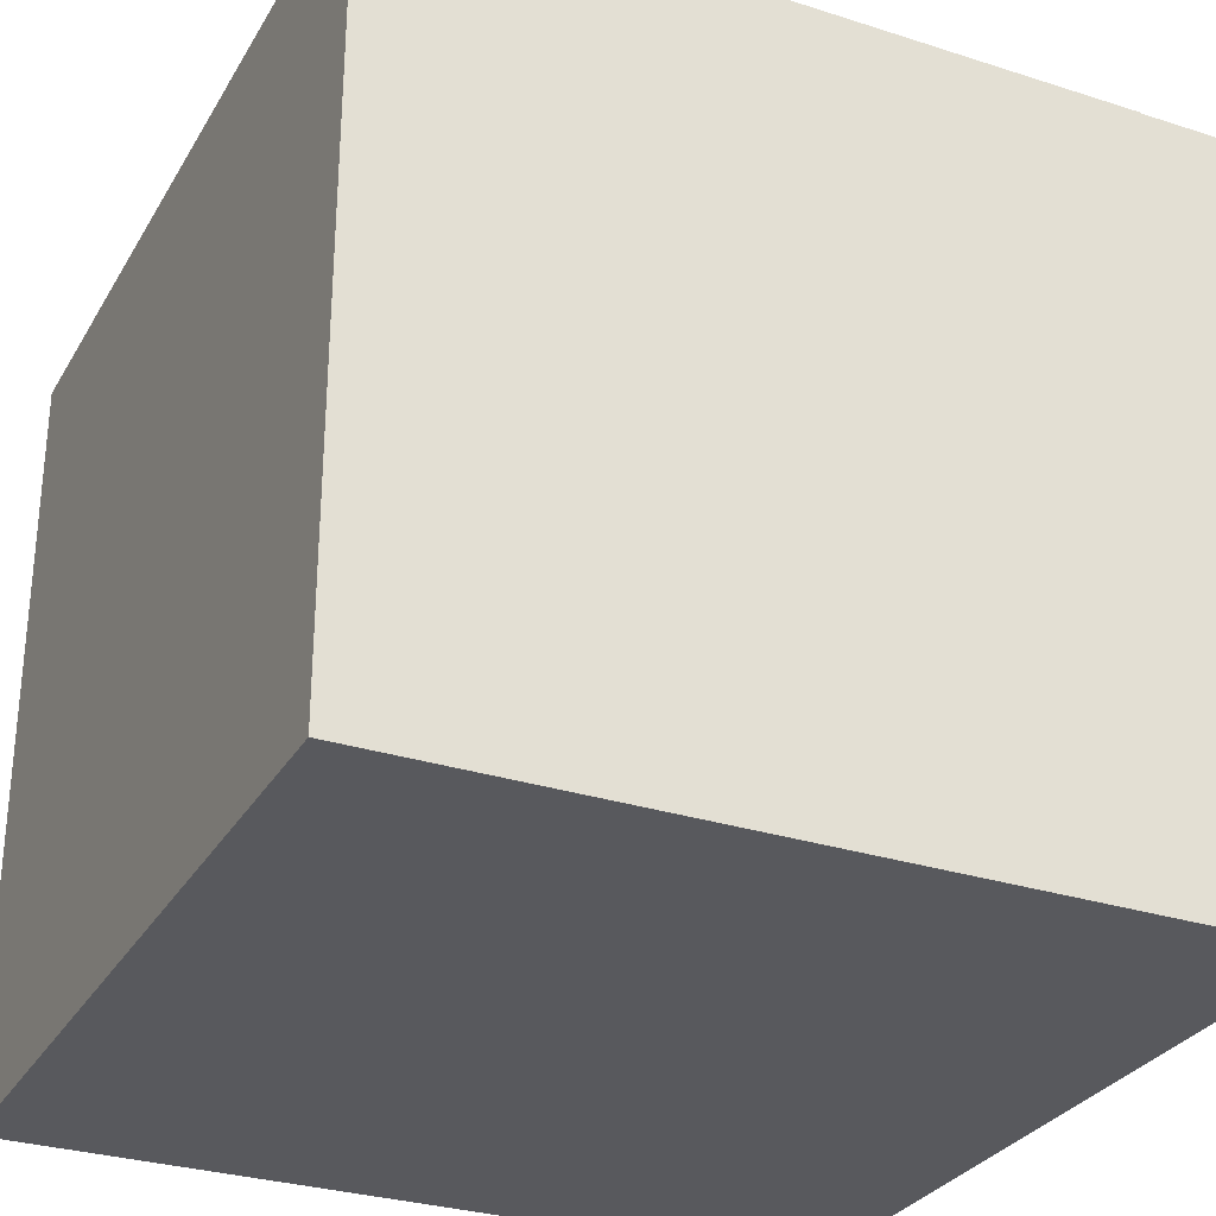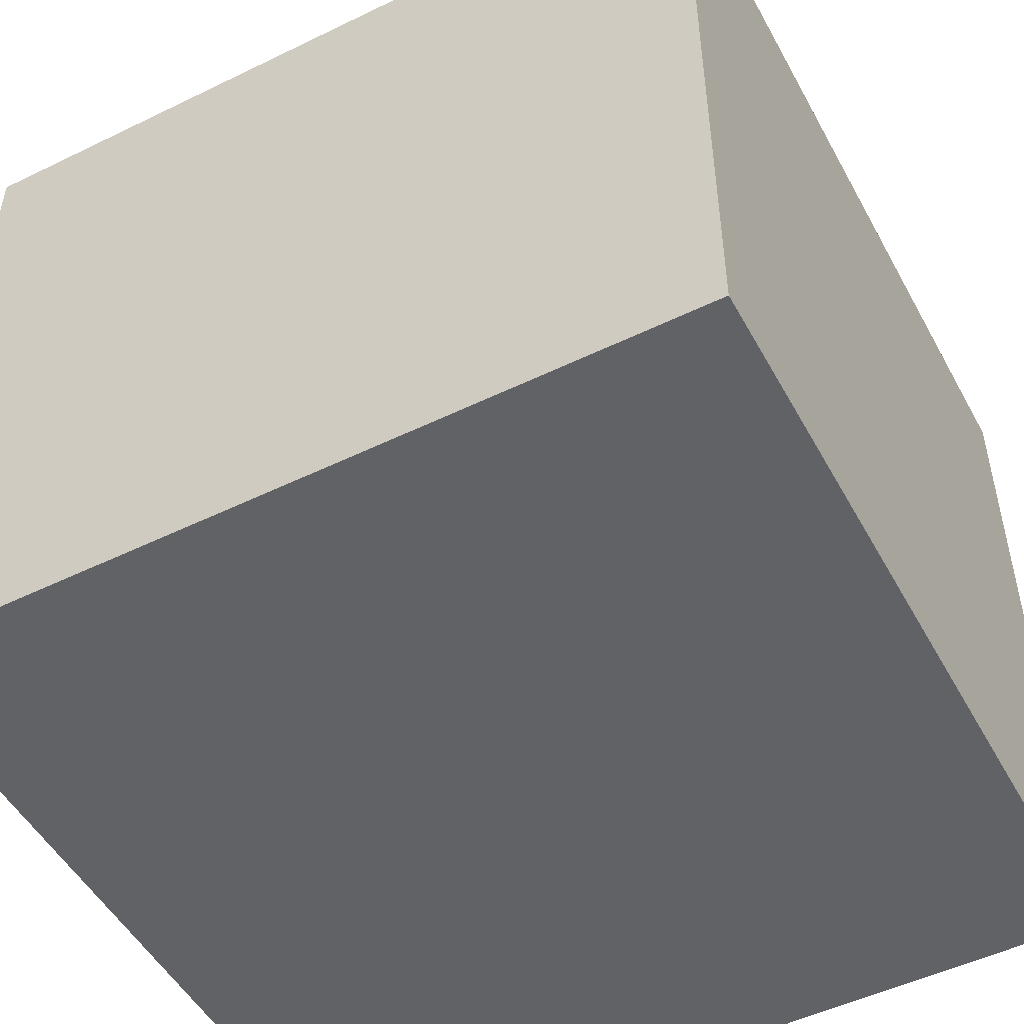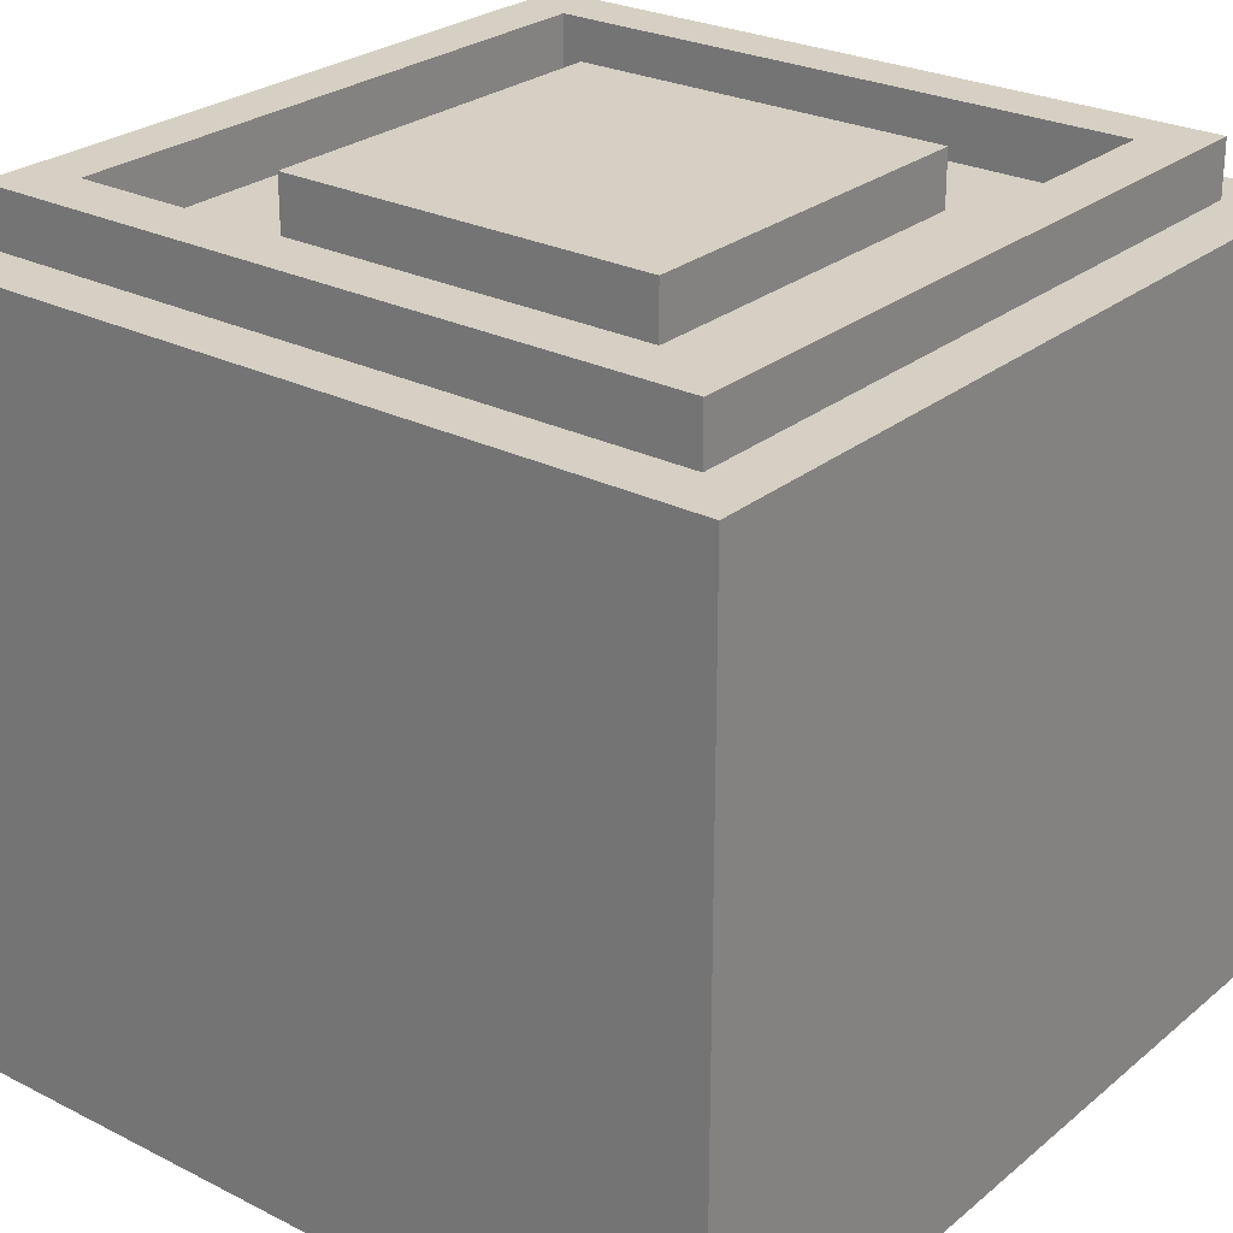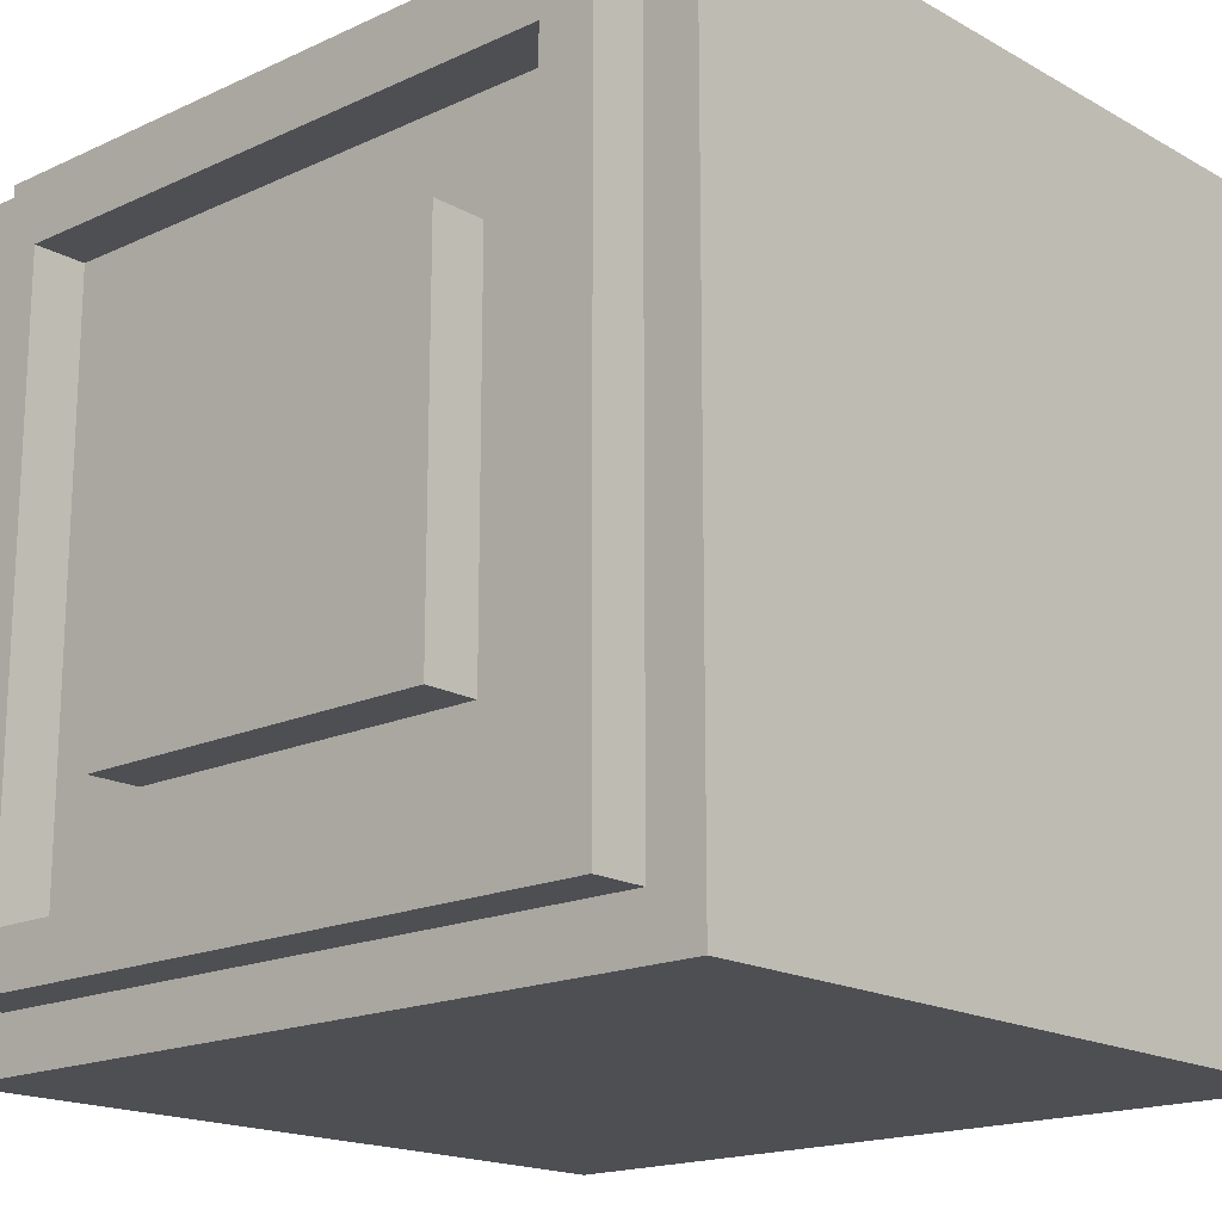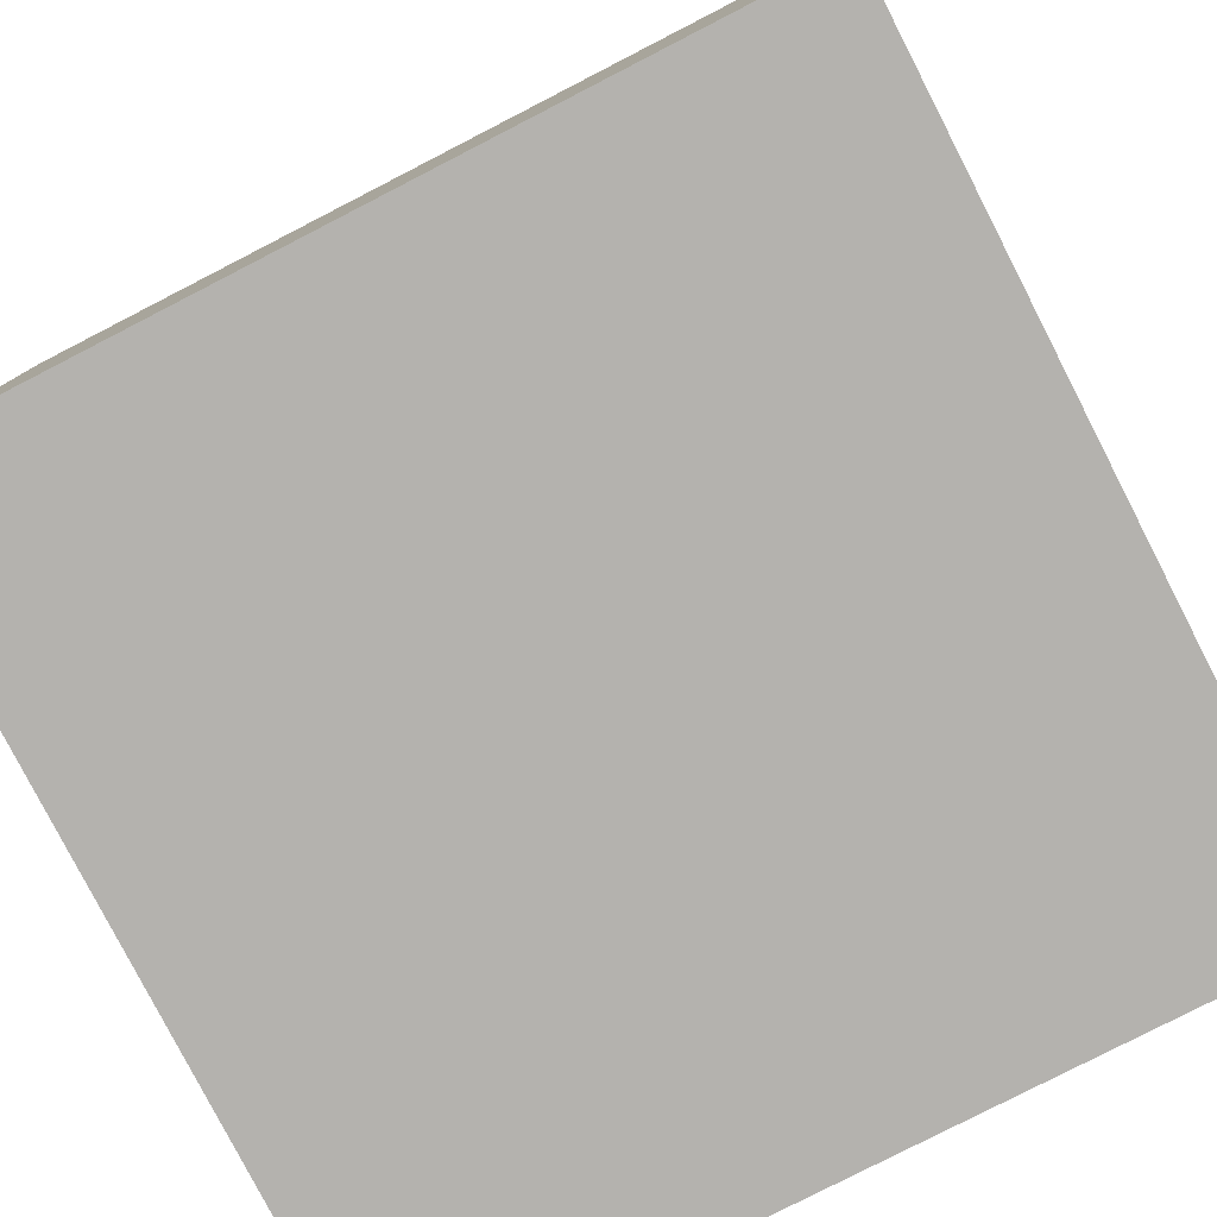
<metadata>
{"format":"obj","ext":"obj","renderer":"f3d","projection":"perspective","resolution":1024,"background":"white","views":[{"elev":-29.8,"azim":154.8,"up":"+Y"},{"elev":-50.7,"azim":118.0,"up":"+Y"},{"elev":26.4,"azim":38.4,"up":"+Y"},{"elev":-17.5,"azim":-137.7,"up":"+Z"},{"elev":-79.7,"azim":-62.8,"up":"+Y"}]}
</metadata>
<code>
v -7.5 0 7.5
v -7.5 0 -7.5
v -7.5 1 7.5
v -7.5 1 -7.5
v -7.5 2 6.5
v -7.5 2 5.5
v -7.5 2 3.5
v -7.5 2 2.5
v -7.5 2 0.5
v -7.5 2 -0.5
v -7.5 2 -2.5
v -7.5 2 -3.5
v -7.5 2 -5.5
v -7.5 2 -6.5
v -7.5 3 7.5
v -7.5 3 6.5
v -7.5 3 5.5
v -7.5 3 3.5
v -7.5 3 2.5
v -7.5 3 0.5
v -7.5 3 -0.5
v -7.5 3 -2.5
v -7.5 3 -3.5
v -7.5 3 -5.5
v -7.5 3 -6.5
v -7.5 3 -7.5
v -7.5 4 7.5
v -7.5 4 -7.5
v -7.5 11 7.5
v -7.5 11 -7.5
v -7.5 12 7.5
v -7.5 12 6.5
v -7.5 12 5.5
v -7.5 12 3.5
v -7.5 12 2.5
v -7.5 12 0.5
v -7.5 12 -0.5
v -7.5 12 -2.5
v -7.5 12 -3.5
v -7.5 12 -5.5
v -7.5 12 -6.5
v -7.5 12 -7.5
v -7.5 13 6.5
v -7.5 13 5.5
v -7.5 13 3.5
v -7.5 13 2.5
v -7.5 13 0.5
v -7.5 13 -0.5
v -7.5 13 -2.5
v -7.5 13 -3.5
v -7.5 13 -5.5
v -7.5 13 -6.5
v -7.5 14 7.5
v -7.5 14 -7.5
v -6.5 14 6.5
v -6.5 14 -6.5
v -6.5 15 6.5
v -6.5 15 -6.5
v -3.5 14 3.5
v -3.5 14 -3.5
v -3.5 15 3.5
v -3.5 15 -3.5
v 5.5 14 5.5
v 5.5 14 -5.5
v 5.5 15 5.5
v 5.5 15 -5.5
v -5.5 14 5.5
v -5.5 14 -5.5
v -5.5 15 5.5
v -5.5 15 -5.5
v 3.5 14 3.5
v 3.5 14 -3.5
v 3.5 15 3.5
v 3.5 15 -3.5
v 6.5 14 6.5
v 6.5 14 -6.5
v 6.5 15 6.5
v 6.5 15 -6.5
v 7.5 0 7.5
v 7.5 0 -7.5
v 7.5 1 7.5
v 7.5 1 -7.5
v 7.5 2 6.5
v 7.5 2 5.5
v 7.5 2 3.5
v 7.5 2 2.5
v 7.5 2 0.5
v 7.5 2 -0.5
v 7.5 2 -2.5
v 7.5 2 -3.5
v 7.5 2 -5.5
v 7.5 2 -6.5
v 7.5 3 7.5
v 7.5 3 6.5
v 7.5 3 5.5
v 7.5 3 3.5
v 7.5 3 2.5
v 7.5 3 0.5
v 7.5 3 -0.5
v 7.5 3 -2.5
v 7.5 3 -3.5
v 7.5 3 -5.5
v 7.5 3 -6.5
v 7.5 3 -7.5
v 7.5 4 7.5
v 7.5 4 -7.5
v 7.5 11 7.5
v 7.5 11 -7.5
v 7.5 12 7.5
v 7.5 12 6.5
v 7.5 12 5.5
v 7.5 12 3.5
v 7.5 12 2.5
v 7.5 12 0.5
v 7.5 12 -0.5
v 7.5 12 -2.5
v 7.5 12 -3.5
v 7.5 12 -5.5
v 7.5 12 -6.5
v 7.5 12 -7.5
v 7.5 13 6.5
v 7.5 13 5.5
v 7.5 13 3.5
v 7.5 13 2.5
v 7.5 13 0.5
v 7.5 13 -0.5
v 7.5 13 -2.5
v 7.5 13 -3.5
v 7.5 13 -5.5
v 7.5 13 -6.5
v 7.5 14 7.5
v 7.5 14 -7.5
v -7.5 0 7.5
v -7.5 1 7.5
v -7.5 3 7.5
v -7.5 4 7.5
v -7.5 11 7.5
v -7.5 12 7.5
v -7.5 14 7.5
v -6.5 2 7.5
v -6.5 3 7.5
v -6.5 12 7.5
v -6.5 13 7.5
v -5.5 2 7.5
v -5.5 3 7.5
v -5.5 12 7.5
v -5.5 13 7.5
v -3.5 2 7.5
v -3.5 3 7.5
v -3.5 12 7.5
v -3.5 13 7.5
v -2.5 2 7.5
v -2.5 3 7.5
v -2.5 12 7.5
v -2.5 13 7.5
v -0.5 2 7.5
v -0.5 3 7.5
v -0.5 12 7.5
v -0.5 13 7.5
v 0.5 2 7.5
v 0.5 3 7.5
v 0.5 12 7.5
v 0.5 13 7.5
v 2.5 2 7.5
v 2.5 3 7.5
v 2.5 12 7.5
v 2.5 13 7.5
v 3.5 2 7.5
v 3.5 3 7.5
v 3.5 12 7.5
v 3.5 13 7.5
v 5.5 2 7.5
v 5.5 3 7.5
v 5.5 12 7.5
v 5.5 13 7.5
v 6.5 2 7.5
v 6.5 3 7.5
v 6.5 12 7.5
v 6.5 13 7.5
v 7.5 0 7.5
v 7.5 1 7.5
v 7.5 3 7.5
v 7.5 4 7.5
v 7.5 11 7.5
v 7.5 12 7.5
v 7.5 14 7.5
v -6.5 14 6.5
v -6.5 15 6.5
v 6.5 14 6.5
v 6.5 15 6.5
v -3.5 14 3.5
v -3.5 15 3.5
v 3.5 14 3.5
v 3.5 15 3.5
v -5.5 14 -5.5
v -5.5 15 -5.5
v 5.5 14 -5.5
v 5.5 15 -5.5
v -5.5 14 5.5
v -5.5 15 5.5
v 5.5 14 5.5
v 5.5 15 5.5
v -3.5 14 -3.5
v -3.5 15 -3.5
v 3.5 14 -3.5
v 3.5 15 -3.5
v -6.5 14 -6.5
v -6.5 15 -6.5
v 6.5 14 -6.5
v 6.5 15 -6.5
v -7.5 0 -7.5
v -7.5 1 -7.5
v -7.5 3 -7.5
v -7.5 4 -7.5
v -7.5 11 -7.5
v -7.5 12 -7.5
v -7.5 14 -7.5
v -6.5 2 -7.5
v -6.5 3 -7.5
v -6.5 12 -7.5
v -6.5 13 -7.5
v -5.5 2 -7.5
v -5.5 3 -7.5
v -5.5 12 -7.5
v -5.5 13 -7.5
v -3.5 2 -7.5
v -3.5 3 -7.5
v -3.5 12 -7.5
v -3.5 13 -7.5
v -2.5 2 -7.5
v -2.5 3 -7.5
v -2.5 12 -7.5
v -2.5 13 -7.5
v -0.5 2 -7.5
v -0.5 3 -7.5
v -0.5 12 -7.5
v -0.5 13 -7.5
v 0.5 2 -7.5
v 0.5 3 -7.5
v 0.5 12 -7.5
v 0.5 13 -7.5
v 2.5 2 -7.5
v 2.5 3 -7.5
v 2.5 12 -7.5
v 2.5 13 -7.5
v 3.5 2 -7.5
v 3.5 3 -7.5
v 3.5 12 -7.5
v 3.5 13 -7.5
v 5.5 2 -7.5
v 5.5 3 -7.5
v 5.5 12 -7.5
v 5.5 13 -7.5
v 6.5 2 -7.5
v 6.5 3 -7.5
v 6.5 12 -7.5
v 6.5 13 -7.5
v 7.5 0 -7.5
v 7.5 1 -7.5
v 7.5 3 -7.5
v 7.5 4 -7.5
v 7.5 11 -7.5
v 7.5 12 -7.5
v 7.5 14 -7.5
v -7.5 0 7.5
v 7.5 0 7.5
v -7.5 0 -7.5
v 7.5 0 -7.5
v -7.5 14 7.5
v 7.5 14 7.5
v -6.5 14 6.5
v 6.5 14 6.5
v -5.5 14 5.5
v 5.5 14 5.5
v -3.5 14 3.5
v 3.5 14 3.5
v -3.5 14 -3.5
v 3.5 14 -3.5
v -5.5 14 -5.5
v 5.5 14 -5.5
v -6.5 14 -6.5
v 6.5 14 -6.5
v -7.5 14 -7.5
v 7.5 14 -7.5
v -6.5 15 6.5
v 6.5 15 6.5
v -5.5 15 5.5
v 5.5 15 5.5
v -3.5 15 3.5
v 3.5 15 3.5
v -3.5 15 -3.5
v 3.5 15 -3.5
v -5.5 15 -5.5
v 5.5 15 -5.5
v -6.5 15 -6.5
v 6.5 15 -6.5
f 3 2 1
f 4 2 3
f 5 4 3
f 6 4 5
f 7 4 6
f 8 4 7
f 9 4 8
f 10 4 9
f 11 4 10
f 12 4 11
f 13 4 12
f 14 4 13
f 15 5 3
f 16 6 5
f 16 5 15
f 17 7 6
f 17 6 16
f 18 8 7
f 18 7 17
f 19 9 8
f 19 8 18
f 20 10 9
f 20 9 19
f 21 11 10
f 21 10 20
f 22 12 11
f 22 11 21
f 23 13 12
f 23 12 22
f 24 14 13
f 24 13 23
f 25 4 14
f 25 14 24
f 26 4 25
f 27 24 23
f 27 16 15
f 27 26 25
f 27 25 24
f 27 23 22
f 27 22 21
f 27 21 20
f 27 20 19
f 27 19 18
f 27 18 17
f 27 17 16
f 28 26 27
f 29 28 27
f 30 28 29
f 31 30 29
f 32 30 31
f 33 30 32
f 34 30 33
f 35 30 34
f 36 30 35
f 37 30 36
f 38 30 37
f 39 30 38
f 40 30 39
f 41 30 40
f 42 30 41
f 43 32 31
f 43 33 32
f 44 34 33
f 44 33 43
f 45 35 34
f 45 34 44
f 46 36 35
f 46 35 45
f 47 37 36
f 47 36 46
f 48 38 37
f 48 37 47
f 49 39 38
f 49 38 48
f 50 40 39
f 50 39 49
f 51 41 40
f 51 40 50
f 52 42 41
f 52 41 51
f 53 51 50
f 53 43 31
f 53 52 51
f 53 50 49
f 53 49 48
f 53 48 47
f 53 47 46
f 53 46 45
f 53 45 44
f 53 44 43
f 54 42 52
f 54 52 53
f 57 56 55
f 58 56 57
f 61 60 59
f 62 60 61
f 65 64 63
f 66 64 65
f 67 68 69
f 69 68 70
f 71 72 73
f 73 72 74
f 75 76 77
f 77 76 78
f 79 80 81
f 81 80 82
f 81 82 83
f 83 82 84
f 84 82 85
f 85 82 86
f 86 82 87
f 87 82 88
f 88 82 89
f 89 82 90
f 90 82 91
f 91 82 92
f 81 83 93
f 83 84 94
f 93 83 94
f 84 85 95
f 94 84 95
f 85 86 96
f 95 85 96
f 86 87 97
f 96 86 97
f 87 88 98
f 97 87 98
f 88 89 99
f 98 88 99
f 89 90 100
f 99 89 100
f 90 91 101
f 100 90 101
f 91 92 102
f 101 91 102
f 92 82 103
f 102 92 103
f 103 82 104
f 101 102 105
f 93 94 105
f 103 104 105
f 102 103 105
f 100 101 105
f 99 100 105
f 98 99 105
f 97 98 105
f 96 97 105
f 95 96 105
f 94 95 105
f 105 104 106
f 105 106 107
f 107 106 108
f 107 108 109
f 109 108 110
f 110 108 111
f 111 108 112
f 112 108 113
f 113 108 114
f 114 108 115
f 115 108 116
f 116 108 117
f 117 108 118
f 118 108 119
f 119 108 120
f 109 110 121
f 110 111 121
f 111 112 122
f 121 111 122
f 112 113 123
f 122 112 123
f 113 114 124
f 123 113 124
f 114 115 125
f 124 114 125
f 115 116 126
f 125 115 126
f 116 117 127
f 126 116 127
f 117 118 128
f 127 117 128
f 118 119 129
f 128 118 129
f 119 120 130
f 129 119 130
f 128 129 131
f 109 121 131
f 129 130 131
f 127 128 131
f 126 127 131
f 125 126 131
f 124 125 131
f 123 124 131
f 122 123 131
f 121 122 131
f 130 120 132
f 131 130 132
f 140 135 134
f 141 136 135
f 141 135 140
f 142 139 138
f 142 138 137
f 143 139 142
f 144 140 134
f 144 141 140
f 145 136 141
f 145 141 144
f 146 143 142
f 146 142 137
f 147 139 143
f 147 143 146
f 148 144 134
f 148 145 144
f 149 136 145
f 149 145 148
f 150 146 137
f 150 147 146
f 151 139 147
f 151 147 150
f 152 148 134
f 152 149 148
f 153 136 149
f 153 149 152
f 154 150 137
f 154 151 150
f 155 139 151
f 155 151 154
f 156 152 134
f 156 153 152
f 157 136 153
f 157 153 156
f 158 154 137
f 158 155 154
f 159 139 155
f 159 155 158
f 160 156 134
f 160 157 156
f 161 136 157
f 161 157 160
f 162 158 137
f 162 159 158
f 163 139 159
f 163 159 162
f 164 160 134
f 164 161 160
f 165 136 161
f 165 161 164
f 166 162 137
f 166 163 162
f 167 139 163
f 167 163 166
f 168 164 134
f 168 165 164
f 169 136 165
f 169 165 168
f 170 166 137
f 170 167 166
f 171 139 167
f 171 167 170
f 172 168 134
f 172 169 168
f 173 136 169
f 173 169 172
f 174 170 137
f 174 171 170
f 175 139 171
f 175 171 174
f 176 172 134
f 176 173 172
f 177 136 173
f 177 173 176
f 178 174 137
f 178 175 174
f 179 139 175
f 179 175 178
f 180 134 133
f 181 176 134
f 181 134 180
f 181 177 176
f 182 136 177
f 182 177 181
f 183 137 136
f 183 136 182
f 184 178 137
f 184 137 183
f 185 179 178
f 185 178 184
f 186 139 179
f 186 179 185
f 189 188 187
f 190 188 189
f 193 192 191
f 194 192 193
f 197 196 195
f 198 196 197
f 199 200 201
f 201 200 202
f 203 204 205
f 205 204 206
f 207 208 209
f 209 208 210
f 212 213 218
f 213 214 219
f 218 213 219
f 216 217 220
f 215 216 220
f 220 217 221
f 212 218 222
f 218 219 222
f 219 214 223
f 222 219 223
f 220 221 224
f 215 220 224
f 221 217 225
f 224 221 225
f 212 222 226
f 222 223 226
f 223 214 227
f 226 223 227
f 215 224 228
f 224 225 228
f 225 217 229
f 228 225 229
f 212 226 230
f 226 227 230
f 227 214 231
f 230 227 231
f 215 228 232
f 228 229 232
f 229 217 233
f 232 229 233
f 212 230 234
f 230 231 234
f 231 214 235
f 234 231 235
f 215 232 236
f 232 233 236
f 233 217 237
f 236 233 237
f 212 234 238
f 234 235 238
f 235 214 239
f 238 235 239
f 215 236 240
f 236 237 240
f 237 217 241
f 240 237 241
f 212 238 242
f 238 239 242
f 239 214 243
f 242 239 243
f 215 240 244
f 240 241 244
f 241 217 245
f 244 241 245
f 212 242 246
f 242 243 246
f 243 214 247
f 246 243 247
f 215 244 248
f 244 245 248
f 245 217 249
f 248 245 249
f 212 246 250
f 246 247 250
f 247 214 251
f 250 247 251
f 215 248 252
f 248 249 252
f 249 217 253
f 252 249 253
f 212 250 254
f 250 251 254
f 251 214 255
f 254 251 255
f 215 252 256
f 252 253 256
f 253 217 257
f 256 253 257
f 211 212 258
f 212 254 259
f 258 212 259
f 254 255 259
f 255 214 260
f 259 255 260
f 214 215 261
f 260 214 261
f 215 256 262
f 261 215 262
f 256 257 263
f 262 256 263
f 257 217 264
f 263 257 264
f 267 266 265
f 268 266 267
f 269 270 271
f 271 270 272
f 273 274 275
f 275 274 276
f 273 275 277
f 276 274 278
f 273 277 279
f 277 278 279
f 278 274 280
f 279 278 280
f 269 271 281
f 272 270 282
f 269 281 283
f 281 282 283
f 282 270 284
f 283 282 284
f 285 286 287
f 287 286 288
f 289 290 291
f 291 290 292
f 285 287 293
f 288 286 294
f 285 293 295
f 293 294 295
f 294 286 296
f 295 294 296

</code>
